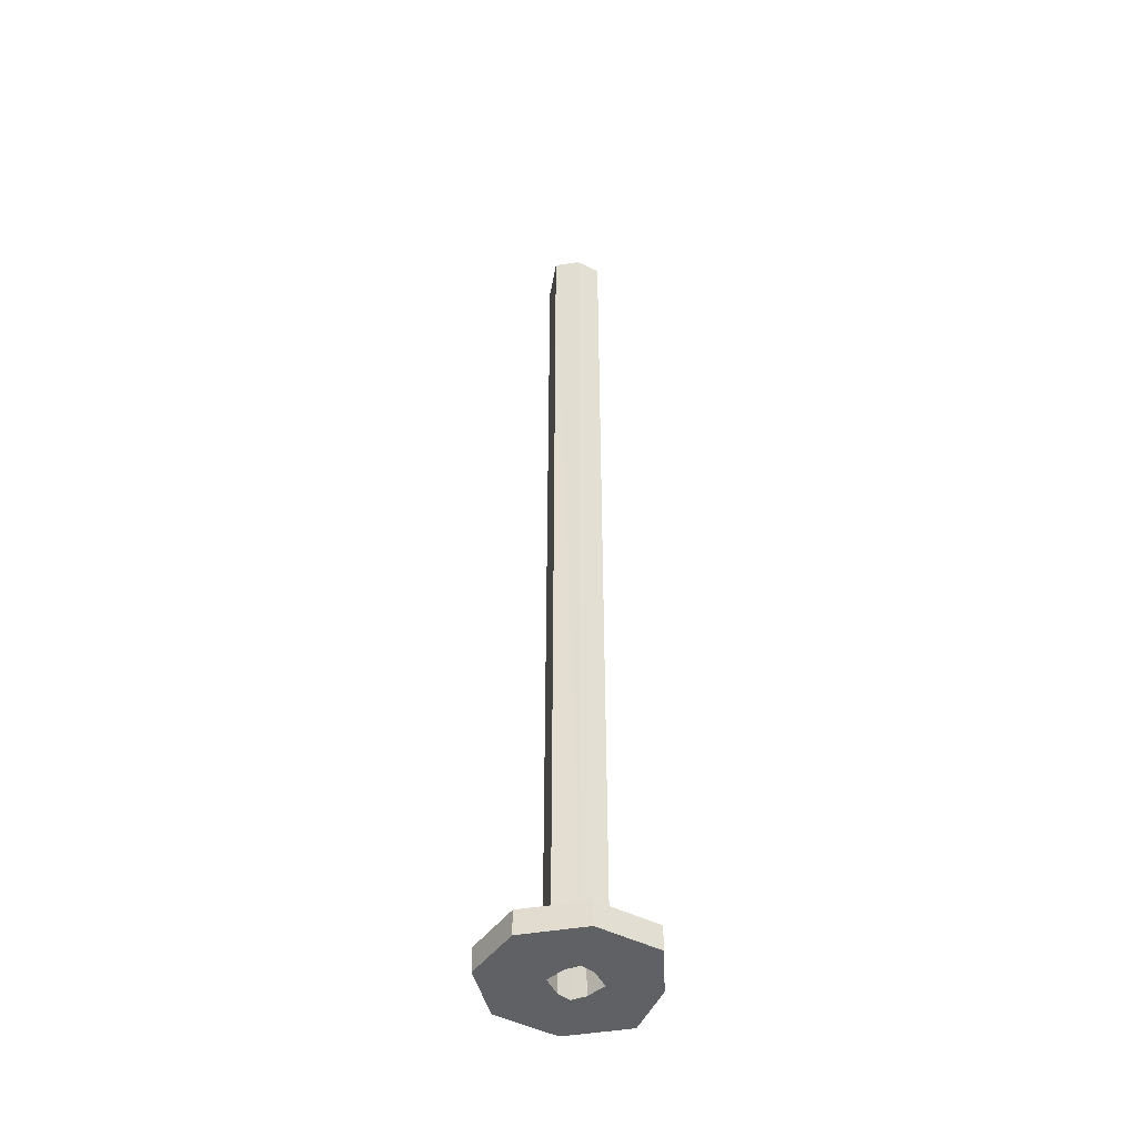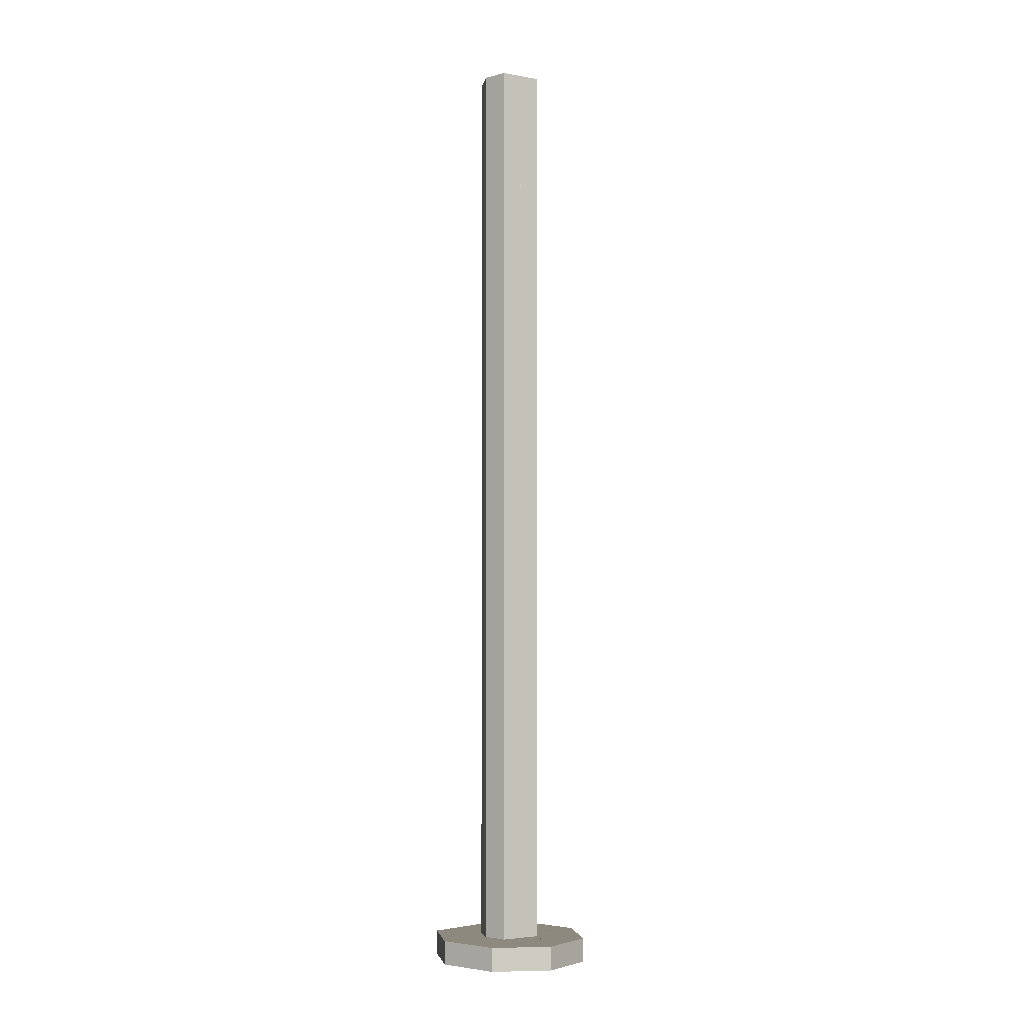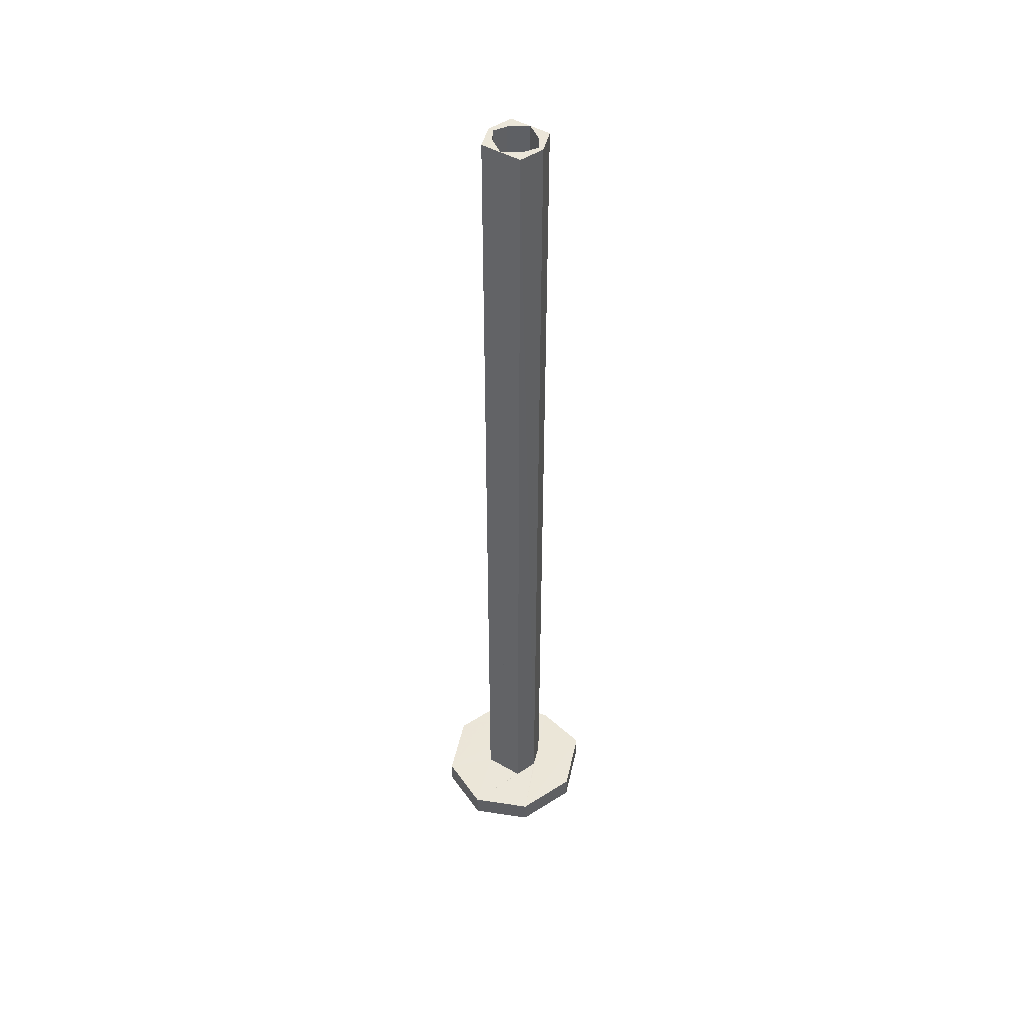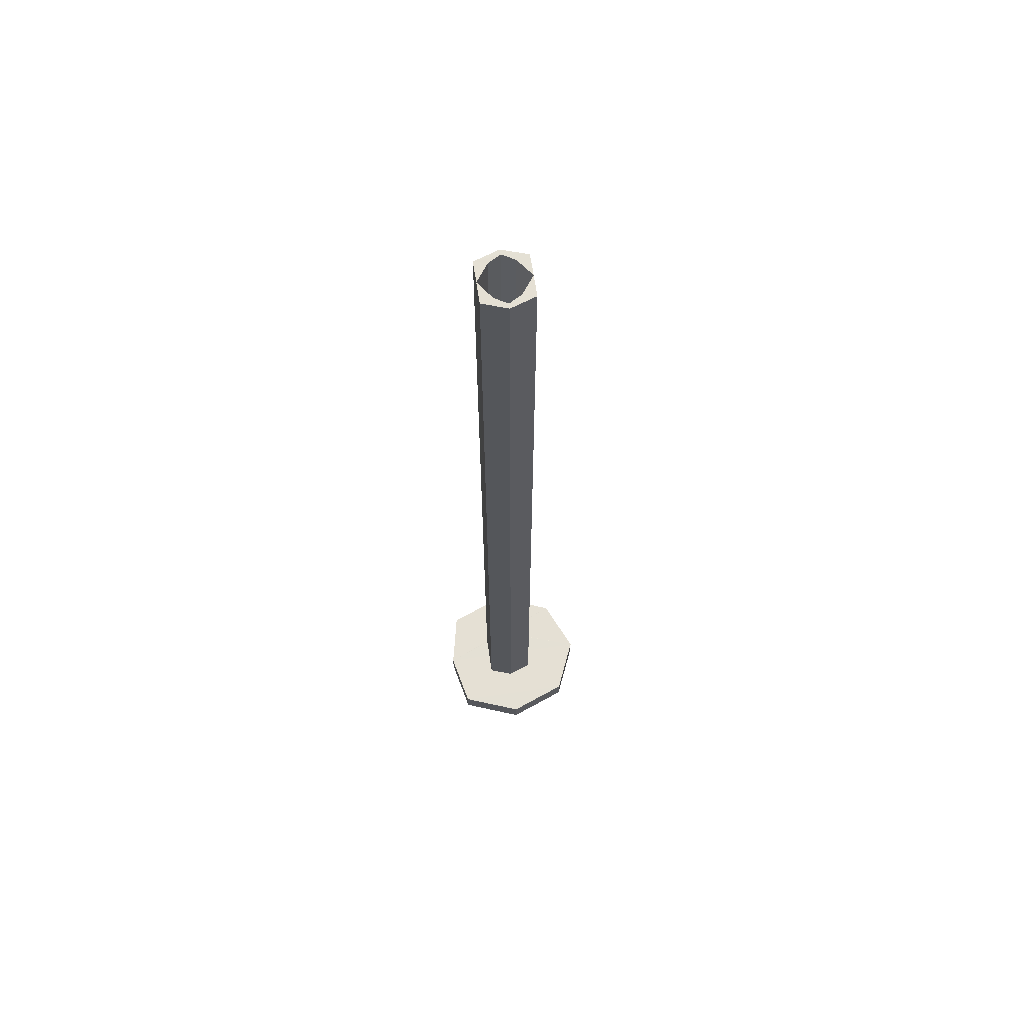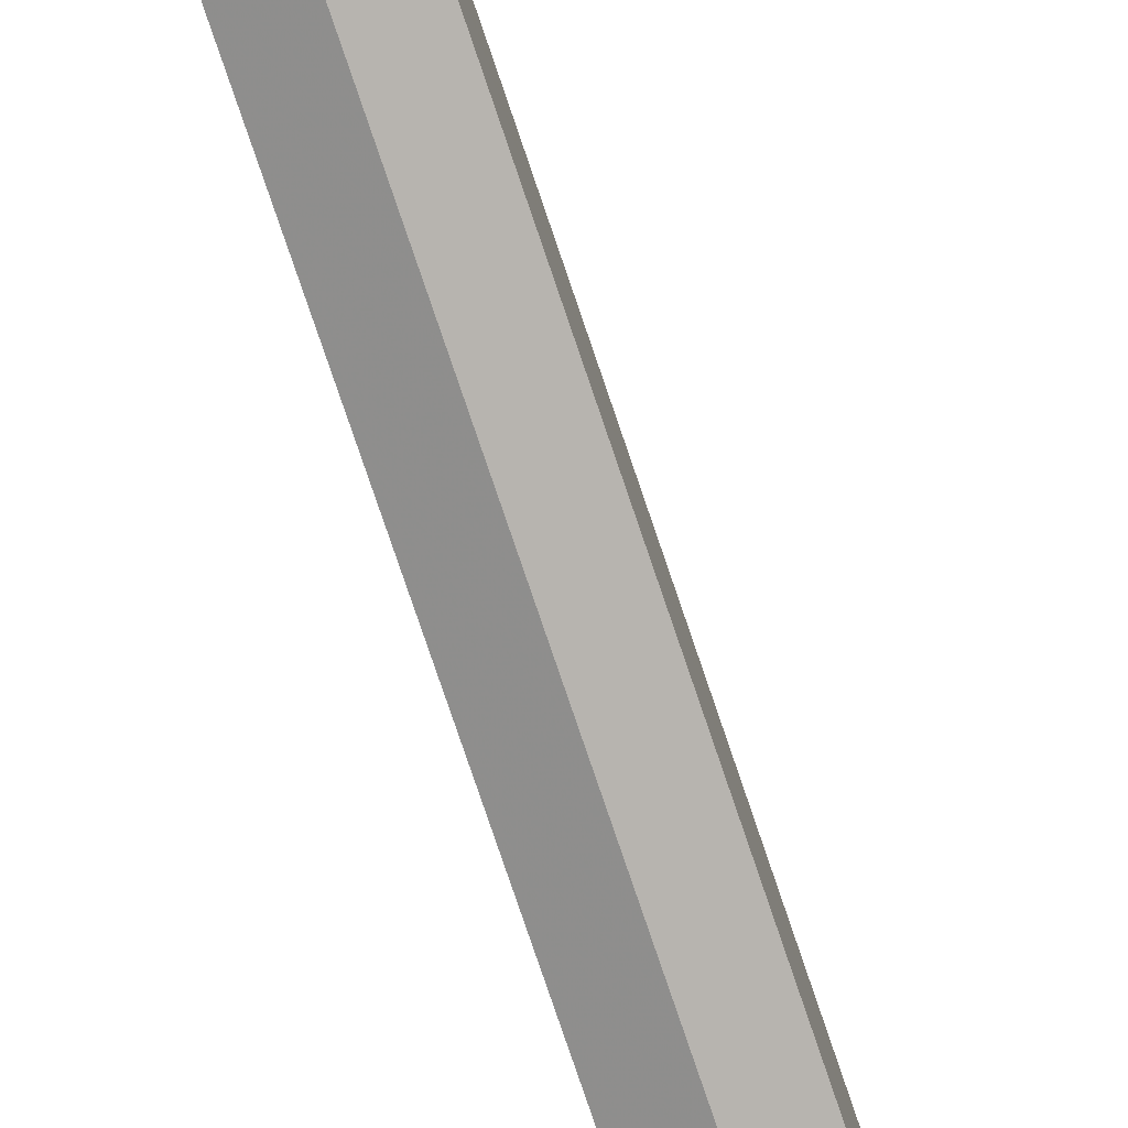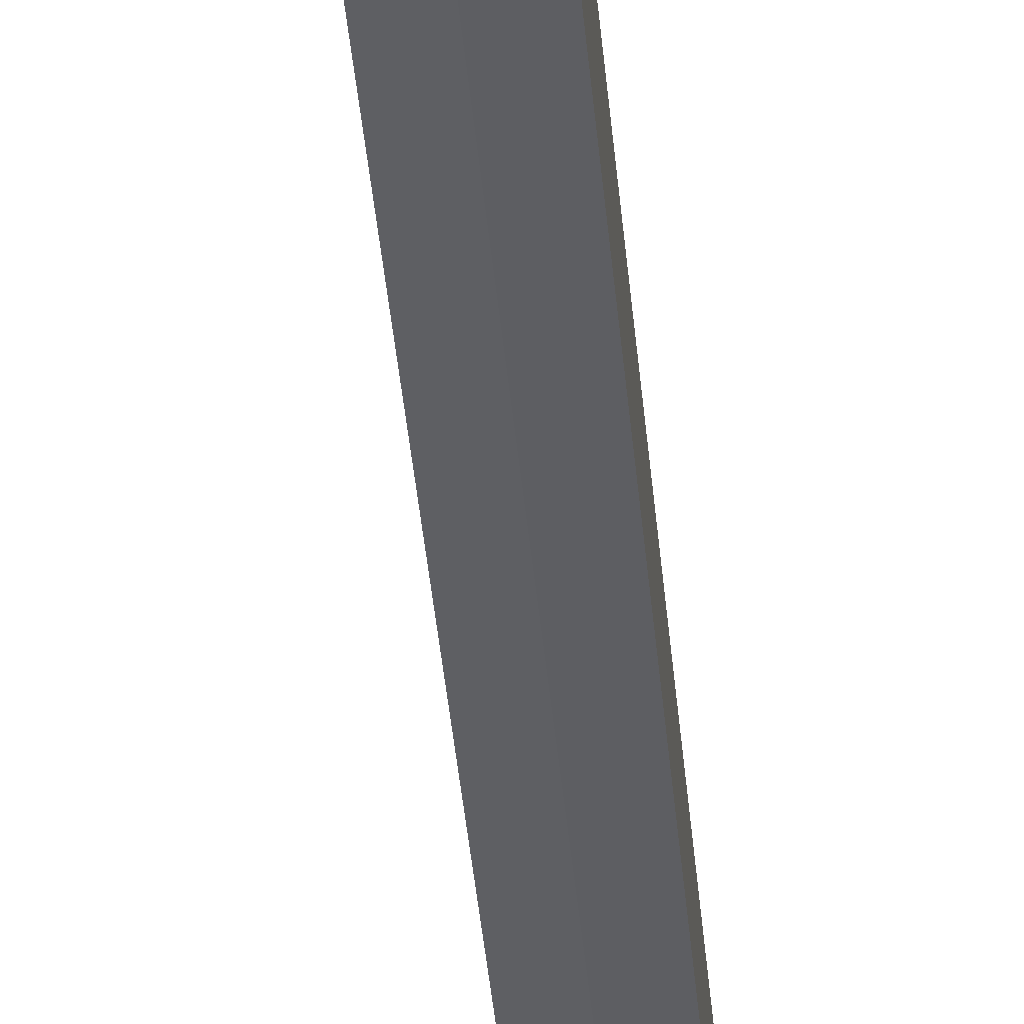
<metadata>
{"format":"obj","ext":"obj","renderer":"f3d","projection":"perspective","resolution":1024,"background":"white","views":[{"elev":-46.1,"azim":170.1,"up":"+Y"},{"elev":-3.8,"azim":59.5,"up":"+Y"},{"elev":46.6,"azim":123.3,"up":"+Y"},{"elev":65.8,"azim":-8.3,"up":"+Y"},{"elev":-76.2,"azim":18.6,"up":"+Z"},{"elev":-38.6,"azim":-175.2,"up":"+Z"}]}
</metadata>
<code>
o 12258
v 2214 1880 8.71
v 2214 1880 8.71
v 2214 1880 8.691
v 2214 1880 8.732
v 2214 1880 8.756
v 2214 1881 8.756
v 2214 1880 8.756
v 2214 1881 8.802
v 2214 1880 8.802
v 2214 1880 8.691
v 2214 1881 8.71
v 2214 1880 8.71
v 2214 1881 8.691
v 2214 1881 8.802
v 2214 1881 8.78
v 2214 1881 8.773
v 2214 1881 8.78
v 2214 1881 8.773
v 2214 1881 8.78
v 2214 1881 8.756
v 2214 1881 8.756
v 2214 1881 8.756
v 2214 1881 8.756
v 2214 1881 8.739
v 2214 1881 8.732
v 2214 1881 8.739
v 2214 1881 8.736
v 2214 1881 8.742
v 2214 1881 8.732
v 2214 1881 8.739
v 2214 1881 8.739
v 2214 1881 8.732
v 2214 1881 8.742
v 2214 1881 8.756
v 2214 1881 8.739
v 2214 1881 8.732
v 2214 1881 8.732
v 2214 1881 8.756
v 2214 1881 8.77
v 2214 1881 8.739
v 2214 1881 8.773
v 2214 1881 8.776
v 2214 1881 8.736
v 2214 1881 8.732
v 2214 1881 8.739
v 2214 1881 8.739
v 2214 1881 8.736
v 2214 1880 8.742
v 2214 1881 8.736
v 2214 1881 8.756
v 2214 1881 8.742
v 2214 1881 8.739
v 2214 1881 8.742
v 2214 1880 8.736
v 2214 1880 8.739
v 2214 1880 8.732
v 2214 1881 8.739
v 2214 1881 8.756
v 2214 1881 8.756
v 2214 1881 8.756
v 2214 1881 8.742
v 2214 1881 8.773
v 2214 1881 8.739
v 2214 1881 8.756
v 2214 1881 8.776
v 2214 1881 8.78
v 2214 1880 8.77
v 2214 1880 8.776
v 2214 1881 8.773
v 2214 1881 8.78
v 2214 1881 8.773
v 2214 1881 8.773
v 2214 1881 8.78
v 2214 1881 8.756
v 2214 1881 8.773
v 2214 1880 8.821
v 2214 1880 8.802
v 2214 1880 8.802
v 2214 1881 8.821
v 2214 1880 8.802
v 2214 1880 8.821
v 2214 1880 8.756
v 2214 1880 8.756
v 2214 1880 8.756
v 2214 1880 8.773
v 2214 1880 8.756
v 2214 1880 8.77
v 2214 1880 8.77
v 2214 1880 8.776
v 2214 1880 8.71
v 2214 1880 8.71
v 2214 1881 8.756
v 2214 1881 8.71
v 2214 1881 8.691
v 2214 1881 8.71
v 2214 1881 8.71
v 2214 1880 8.691
v 2214 1881 8.71
v 2214 1881 8.691
v 2214 1881 8.756
v 2214 1880 8.756
v 2214 1880 8.732
v 2214 1880 8.739
v 2214 1880 8.802
v 2214 1881 8.802
v 2214 1880 8.742
v 2214 1880 8.756
v 2214 1880 8.736
v 2214 1881 8.742
v 2214 1880 8.742
v 2214 1881 8.742
v 2214 1880 8.747
v 2214 1880 8.756
v 2214 1881 8.756
v 2214 1880 8.756
v 2214 1880 8.756
v 2214 1880 8.739
v 2214 1880 8.747
v 2214 1880 8.742
v 2214 1880 8.739
v 2214 1880 8.736
v 2214 1880 8.756
v 2214 1880 8.756
v 2214 1881 8.802
v 2214 1881 8.802
v 2214 1881 8.821
v 2214 1881 8.756
v 2214 1881 8.773
v 2214 1881 8.756
v 2214 1881 8.773
v 2214 1881 8.821
v 2214 1881 8.802
v 2214 1880 8.821
v 2214 1881 8.773
v 2214 1881 8.756
v 2214 1881 8.77
v 2214 1881 8.77
v 2214 1880 8.77
v 2214 1881 8.77
v 2214 1881 8.776
v 2214 1881 8.77
v 2214 1881 8.756
v 2214 1881 8.773
v 2214 1881 8.77
v 2214 1881 8.776
v 2214 1881 8.77
v 2214 1880 8.776
v 2214 1880 8.77
v 2214 1880 8.773
v 2214 1880 8.78
v 2214 1880 8.802
v 2214 1881 8.77
v 2214 1880 8.756
v 2214 1880 8.77
v 2214 1880 8.742
v 2214 1880 8.756
v 2214 1880 8.732
v 2214 1880 8.739
v 2214 1881 8.732
v 2214 1881 8.756
v 2214 1881 8.739
v 2214 1880 8.756
v 2214 1880 8.742
v 2214 1880 8.747
v 2214 1881 8.756
v 2214 1881 8.739
v 2214 1881 8.756
f 1 2 3
f 4 5 2
f 6 2 7
f 8 7 9
f 10 11 1
f 12 13 10
f 14 15 8
f 16 15 17
f 14 18 19
f 20 18 21
f 22 23 18
f 22 24 23
f 22 25 24
f 26 23 24
f 26 27 28
f 29 26 30
f 31 32 29
f 33 23 34
f 35 28 34
f 35 36 37
f 38 39 34
f 38 40 34
f 41 39 42
f 43 40 44
f 45 43 37
f 37 46 45
f 47 48 43
f 49 48 33
f 48 50 51
f 49 52 53
f 53 54 49
f 54 55 56
f 53 57 58
f 46 59 57
f 60 61 58
f 60 62 58
f 63 64 60
f 65 62 66
f 67 65 68
f 60 8 69
f 69 8 70
f 70 71 69
f 72 73 70
f 71 74 75
f 76 8 77
f 78 79 76
f 77 80 81
f 22 80 82
f 83 82 80
f 84 85 77
f 86 87 85
f 85 88 89
f 11 82 90
f 91 90 82
f 11 92 25
f 11 93 92
f 91 92 93
f 94 91 95
f 96 97 94
f 95 98 99
f 36 100 98
f 101 98 100
f 91 101 102
f 102 101 103
f 103 54 102
f 103 101 83
f 104 100 105
f 106 103 107
f 108 103 106
f 106 47 108
f 108 109 110
f 109 54 111
f 112 109 113
f 114 109 111
f 115 109 114
f 116 117 115
f 109 118 119
f 120 121 119
f 120 119 122
f 114 88 122
f 123 115 85
f 123 124 92
f 114 92 124
f 125 124 126
f 127 128 125
f 128 129 130
f 131 104 125
f 132 133 131
f 17 128 134
f 134 65 17
f 135 136 134
f 137 65 138
f 138 114 137
f 137 74 59
f 137 59 139
f 140 137 141
f 141 71 140
f 142 143 141
f 144 145 140
f 145 146 147
f 68 146 148
f 148 149 68
f 107 149 148
f 147 149 150
f 85 147 150
f 151 85 150
f 151 150 104
f 149 104 150
f 83 104 149
f 83 152 50
f 50 152 146
f 152 153 154
f 50 155 153
f 156 157 158
f 159 160 161
f 162 163 164
f 165 166 167

</code>
